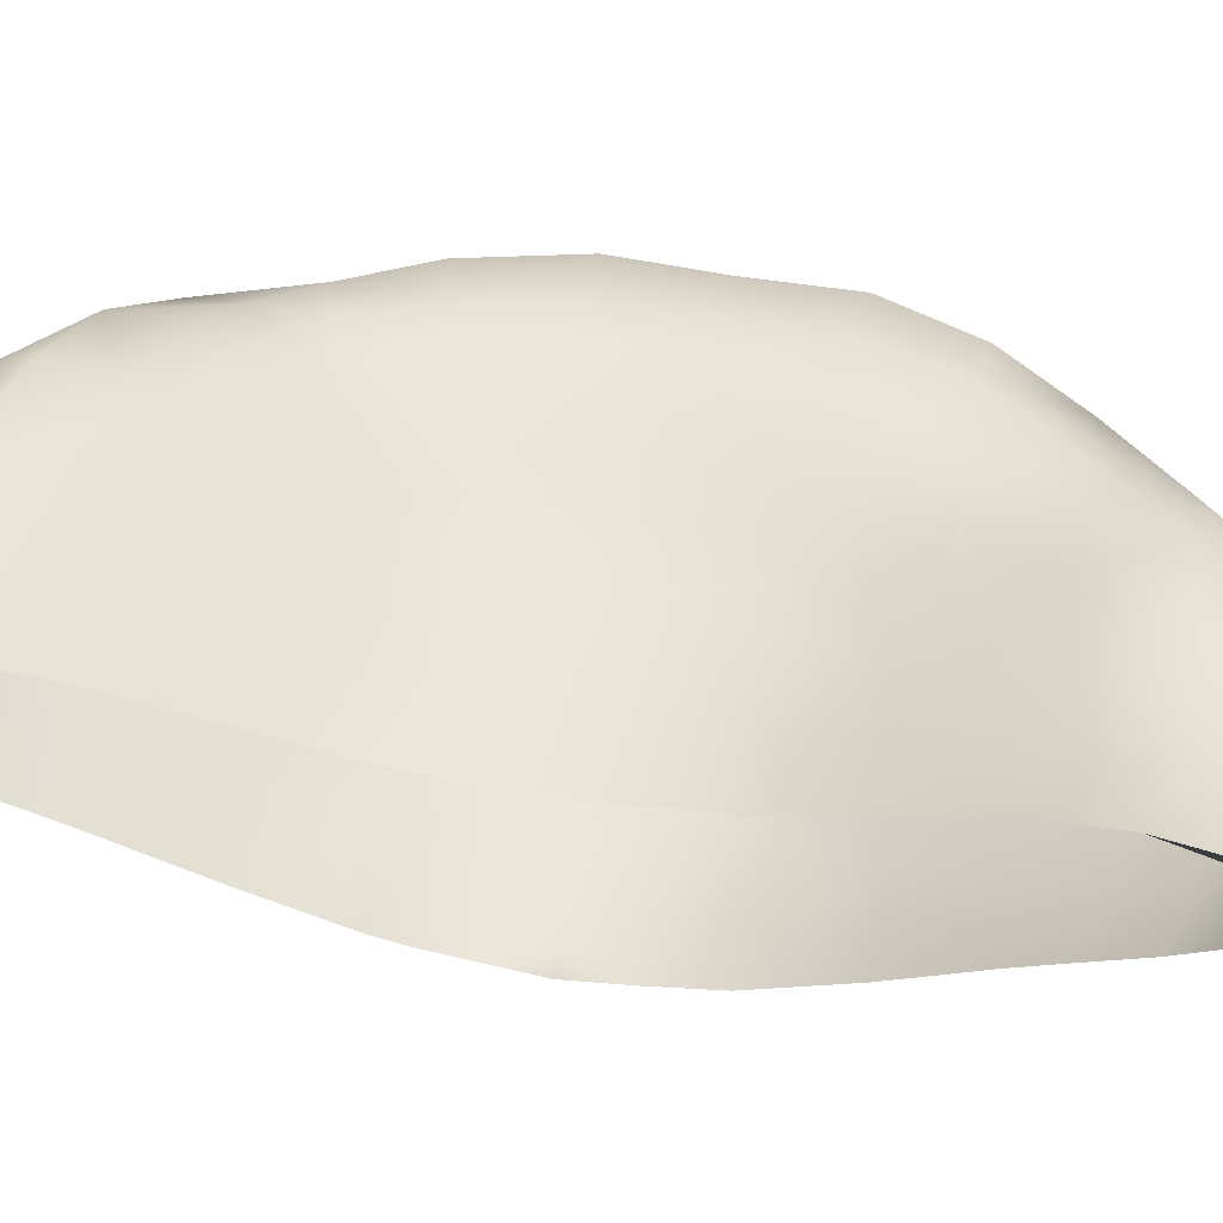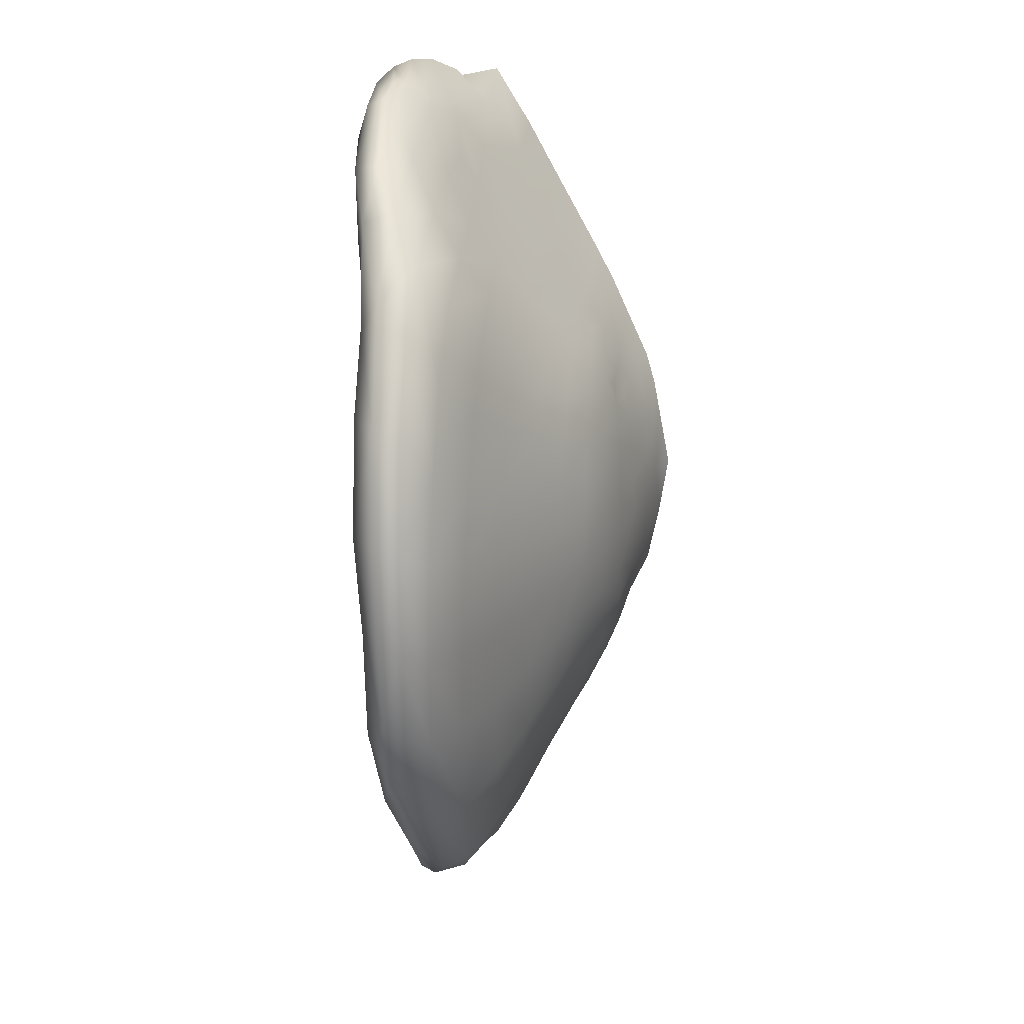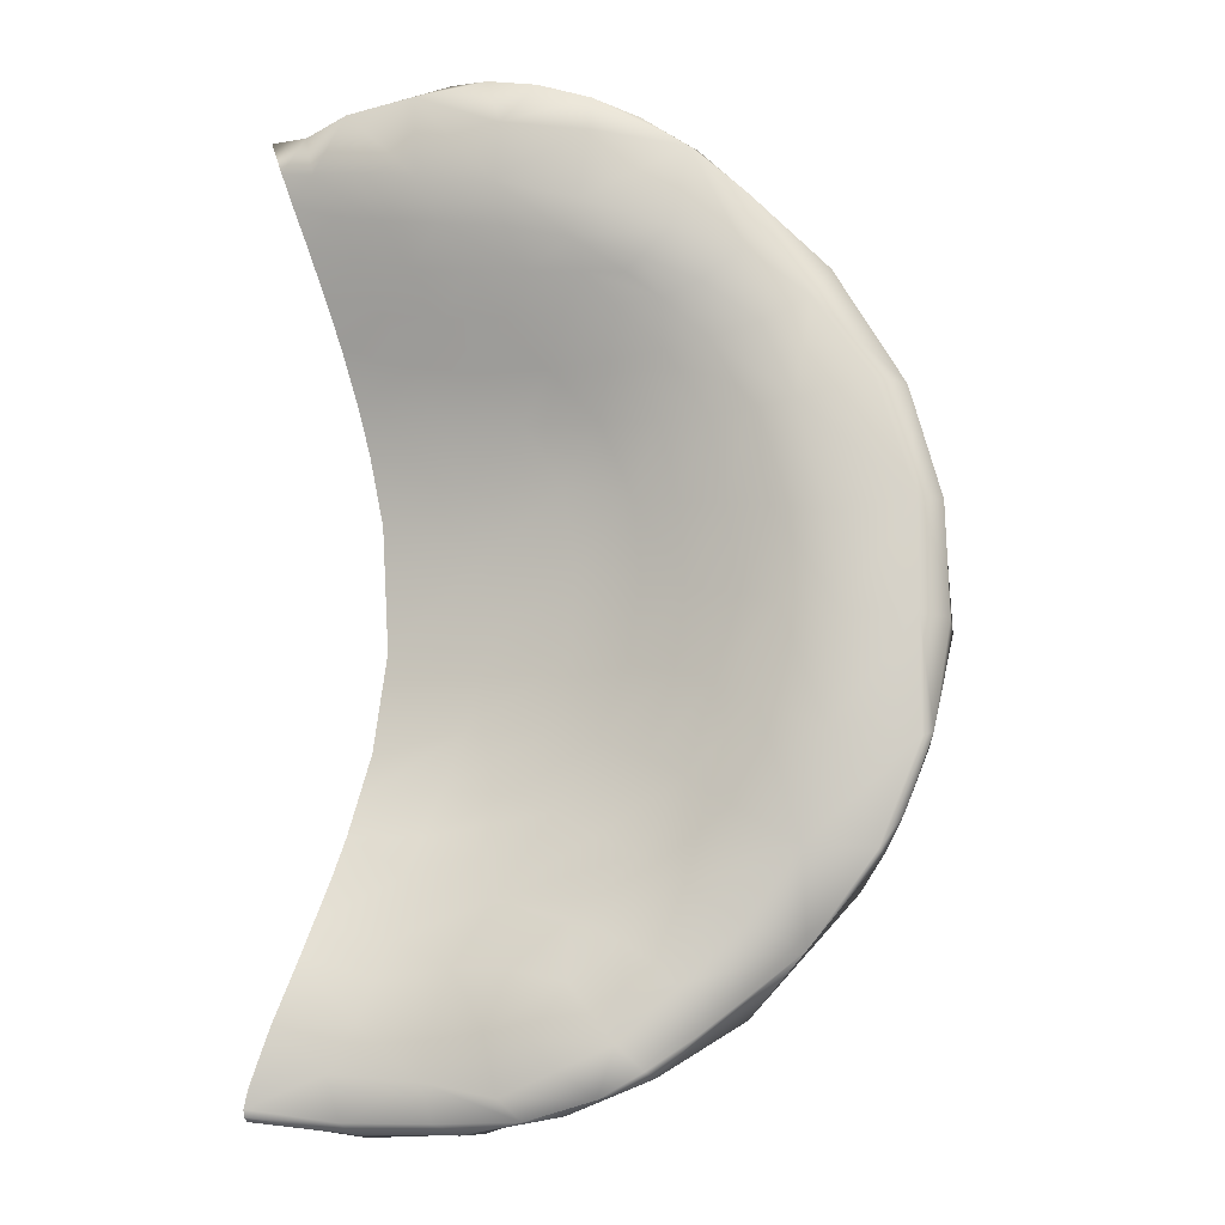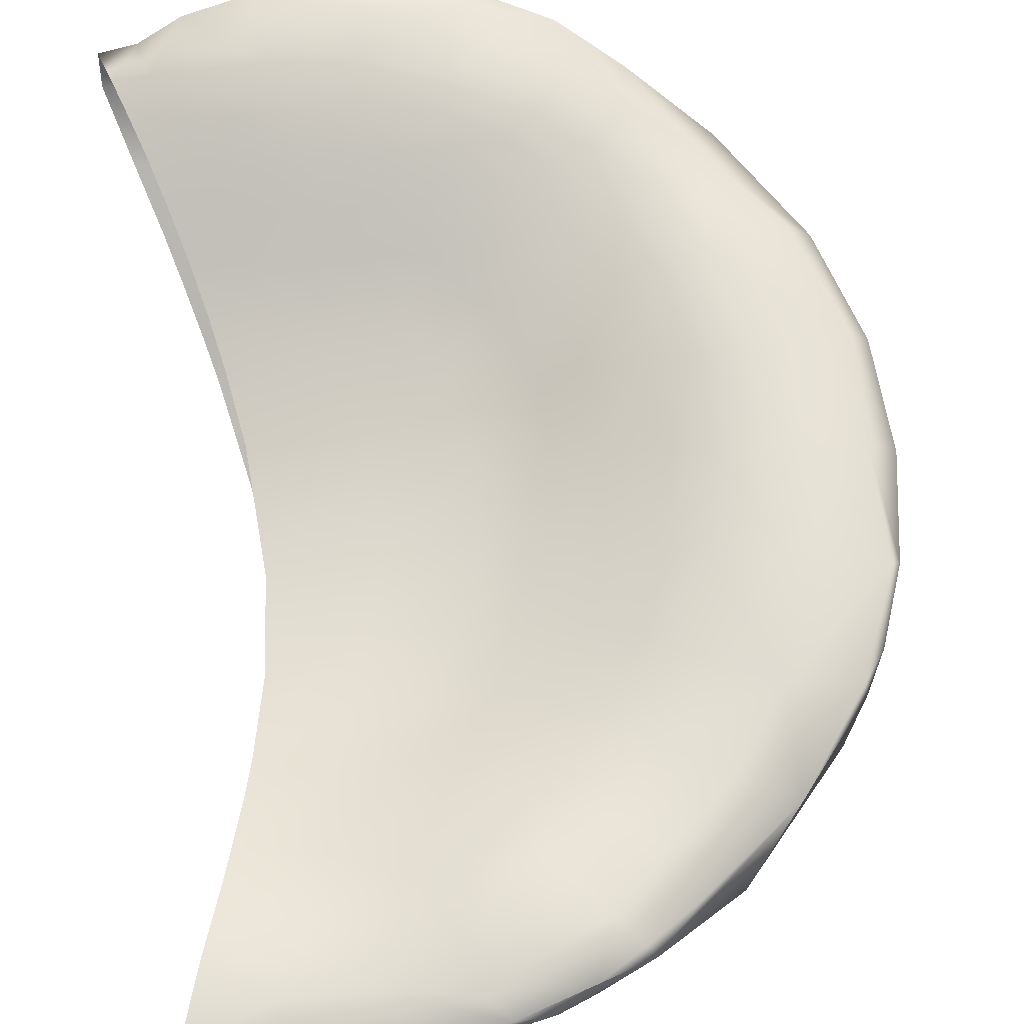
<metadata>
{"format":"obj","ext":"obj","renderer":"f3d","projection":"perspective","resolution":1024,"background":"white","views":[{"elev":36.5,"azim":101.1,"up":"+Y"},{"elev":19.1,"azim":-83.0,"up":"+Z"},{"elev":-12.7,"azim":-171.0,"up":"+Z"},{"elev":63.1,"azim":172.0,"up":"+Y"}]}
</metadata>
<code>
g default
v 0.2891 -0.2892 -0.0438
v 0.2086 -0.2668 -0.06292
v 0.118 -0.241 -0.07722
v 0.2954 -0.2812 0.03948
v 0.2065 -0.2635 0.02111
v 0.1235 -0.2387 0.01006
v 0.01132 -0.2098 0.007818
v -0.1314 0.2677 0.5302
v -0.2195 0.2509 0.4522
v -0.2925 0.2403 0.3172
v -0.3271 0.2341 0.1365
v -0.3363 0.2271 -0.0429
v -0.2972 0.2226 -0.2254
v -0.214 0.2172 0.3178
v -0.2397 0.2084 0.1495
v -0.2648 0.1985 -0.01645
v -0.2145 0.1937 -0.1846
v -0.1627 0.1863 -0.3465
v -0.1615 0.1671 0.005658
v -0.139 0.1596 -0.1515
v -0.08588 0.1539 -0.305
v 0.008033 0.1183 -0.2667
v 0.09088 0.1176 -0.3975
v -0.5907 0.2482 0.1344
v -0.5879 0.2344 -0.0719
v -0.5858 0.2294 -0.2939
v -0.4215 0.2495 -0.2792
v -0.3715 0.2283 -0.481
v -0.1043 0.1718 -0.8796
v -0.003555 0.1973 -0.9172
v 0.1304 0.1875 -0.9548
v 0.3891 -0.3068 -0.004786
v 0.3733 -0.2964 0.07821
v 0.3825 -0.2827 0.1466
v 0.3094 -0.2704 0.1128
v 0.1666 -0.1962 0.2765
v 0.119 -0.2004 0.2287
v 0.1693 -0.1628 0.3476
v 0.1005 -0.1671 0.3085
v 0.03958 -0.1696 0.2553
v -0.01147 -0.1709 0.1874
v -0.09509 -0.1289 0.2141
v -0.1307 -0.1268 0.115
v -0.07 -0.1707 0.003093
v 0.2254 -0.2555 0.09589
v 0.1282 -0.2359 0.0928
v 0.0338 -0.2079 0.09546
v 0.245 -0.2455 0.1625
v 0.1624 -0.2289 0.1591
v 0.07109 -0.2048 0.171
v 0.1945 -0.2205 0.2115
v 0.02806 0.2976 0.6449
v 0.175 0.3136 0.7617
v 0.3306 0.2997 0.7884
v 0.1615 0.329 0.8693
v 0.3283 0.313 0.9382
v 0.4675 0.2888 0.9219
v 0.5515 0.2644 0.8915
v 0.1935 0.2904 0.9713
v 0.268 0.2625 0.9795
v -0.6349 0.1494 0.1168
v -0.6439 0.1493 -0.09523
v 0.0115 0.2762 0.5878
v -0.04558 0.2548 0.5226
v -0.1312 0.234 0.4424
v 0.1218 0.2645 0.5994
v 0.05789 0.2388 0.5185
v -0.02791 0.2138 0.4307
v -0.1172 0.1912 0.3169
v -0.15 0.1777 0.1628
v 0.2879 0.2754 0.6986
v 0.2368 0.2485 0.612
v 0.1705 0.2193 0.5246
v 0.09104 0.19 0.4272
v -0.001234 0.1614 0.3271
v -0.05951 0.1413 0.1891
v -0.07208 0.1283 0.03362
v -0.04733 0.1212 -0.1214
v 0.4039 0.2583 0.7176
v 0.3499 0.2312 0.6265
v 0.2911 0.1998 0.5346
v 0.224 0.1664 0.4364
v 0.1499 0.1339 0.3372
v 0.07852 0.1056 0.2215
v 0.05538 0.08844 0.06614
v 0.06726 0.0808 -0.09538
v 0.1103 0.08157 -0.2422
v 0.1794 0.08833 -0.3593
v 0.5391 0.2589 0.8186
v 0.5005 0.2419 0.738
v 0.4555 0.2158 0.6517
v 0.4134 0.1837 0.557
v 0.3655 0.1474 0.4592
v 0.3972 -0.2461 0.2723
v 0.3319 -0.2394 0.2383
v 0.3292 -0.2159 0.2982
v 0.2613 -0.2149 0.2689
v 0.3266 0.225 0.9747
v 0.08921 0.2436 0.9458
v 0.1978 0.2102 -0.7994
v -0.04051 0.2261 -0.8233
v -0.149 0.2117 -0.7209
v -0.2666 0.2105 -0.6148
v 0.06308 0.2152 -0.8663
v 0.1732 0.2078 -0.914
v 0.3146 0.1906 -0.8843
v 0.3018 0.1907 -0.7901
v 0.2633 0.18 -0.6852
v -0.5953 0.1517 -0.3031
v -0.5129 0.1605 -0.4902
v -0.5035 0.2121 -0.4897
v 0.1202 -0.1272 0.3882
v 0.03424 -0.1287 0.3484
v -0.03594 -0.129 0.2862
v -0.03592 -0.08164 0.3968
v -0.1097 -0.08004 0.3214
v -0.182 -0.07897 0.2453
v -0.1033 -0.02802 0.4572
v 0.208 -0.1277 0.4237
v 0.1792 -0.08311 0.4872
v 0.06874 -0.08191 0.4437
v 0.1454 -0.02953 0.5638
v 0.01609 -0.02874 0.5128
v 0.1131 0.02808 0.6463
v -0.02858 0.02785 0.5893
v 0.08714 0.08295 0.7295
v 0.4096 0.007972 -0.8899
v 0.4194 0.06105 -0.962
v 0.2646 -0.1039 -0.6219
v 0.2399 -0.04717 -0.7273
v 0.2165 0.008625 -0.8381
v 0.2209 -0.198 -0.4109
v 0.1832 -0.1569 -0.477
v 0.137 -0.1053 -0.5602
v 0.08676 -0.04859 -0.6488
v 0.03476 0.007823 -0.749
v 0.4257 0.03272 0.756
v 0.4191 0.1051 0.8643
v 0.2385 0.09143 0.7914
v -0.1554 0.001091 -0.6783
v -0.2342 0.05974 -0.7545
v -0.007332 0.06254 -0.8411
v 0.2033 0.06149 -0.9232
v -0.2413 0.2128 -0.3996
v -0.07652 0.1824 -0.4865
v -0.1904 0.3054 0.808
v -0.3009 0.2716 0.718
v -0.158 0.3095 0.6528
v -0.2883 0.2798 0.6139
v -0.09806 0.2942 0.6028
v 0.009067 0.1514 -0.4487
v 0.2198 0.1187 -0.4739
v 0.3631 0.1155 -0.5075
v 0.04617 0.2215 -0.7127
v -0.05823 0.2064 -0.6465
v 0.04821 0.1879 -0.5987
v -0.159 0.2063 -0.5365
v 0.4389 0.1804 -0.7798
v 0.4041 0.1663 -0.6987
v 0.3881 0.1418 -0.63
v 0.006028 0.279 0.9255
v -0.4092 0.2587 0.5192
v -0.5193 0.2546 0.3628
v -0.2075 0.2772 0.5546
v -0.3155 0.2605 0.4763
v -0.3769 0.2608 0.3277
v -0.4293 0.2555 0.116
v -0.4489 0.2467 -0.06507
v 0.4465 0.1445 -0.9742
v 0.465 0.1734 -0.9548
v 0.09375 0.3099 0.9484
v 0.01449 0.3204 0.7141
v -0.006949 0.3339 0.8423
v -0.06682 0.2432 0.8897
v -0.09824 0.2888 0.8784
v -0.2019 0.2529 0.82
v 0.3949 -0.2659 0.2087
v 0.3188 -0.2574 0.183
v 0.2667 -0.2316 0.212
v 0.3757 -0.257 -0.2977
v 0.3897 -0.2337 -0.376
v 0.3965 -0.2002 -0.4516
v 0.3995 -0.1562 -0.539
v 0.4056 -0.1049 -0.6625
v 0.406 -0.04783 -0.7729
v 0.3065 -0.229 -0.3741
v 0.3026 -0.199 -0.4478
v 0.2825 -0.1567 -0.5306
v 0.2785 0.08213 0.2326
v 0.2415 0.05683 0.09501
v 0.2303 0.0453 -0.07486
v 0.2697 0.05378 -0.2308
v 0.3114 0.06901 -0.3469
v 0.3451 0.08902 -0.434
v -0.007823 0.1145 -0.907
v 0.2139 0.1096 -0.9732
v 0.4308 0.1073 -0.9795
v 0.0602 0.1566 -0.9439
v 0.2503 0.1484 -0.9769
v 0.2955 0.1775 -0.9569
v 0.2641 0.03026 0.7029
v 0.4004 -0.2196 0.3341
v 0.4011 -0.1838 0.4048
v 0.2116 -0.23 -0.3207
v 0.2611 -0.2585 -0.2263
v 0.161 -0.2386 -0.2586
v 0.0888 -0.2046 -0.2798
v 0.321 -0.2869 -0.1383
v 0.227 -0.2659 -0.1474
v 0.1358 -0.2403 -0.165
v 0.03296 -0.2083 -0.1908
v 0.01663 -0.2091 -0.092
v -0.06455 -0.1688 -0.1057
v 0.4142 -0.08881 0.5623
v 0.4071 -0.1388 0.4821
v 0.2954 -0.08567 0.528
v 0.3055 -0.1337 0.4512
v -0.04743 -0.1711 0.1015
v 0.1453 -0.2014 -0.3644
v -0.03963 -0.1664 -0.2173
v 0.007343 -0.1637 -0.3243
v 0.08841 -0.1598 -0.4116
v -0.1548 -0.1213 -0.1218
v -0.1264 -0.1175 -0.2518
v -0.08435 -0.1147 -0.3824
v 0.01763 -0.1095 -0.4844
v -0.1784 -0.05984 -0.4453
v -0.06843 -0.05507 -0.5763
v -0.223 -0.07572 0.1342
v -0.202 -0.02663 0.381
v -0.2771 -0.02425 0.2863
v -0.3226 -0.02008 0.1614
v -0.3688 -0.01739 0.02324
v -0.3765 0.0329 0.3432
v -0.4269 0.03708 0.2015
v -0.4872 0.03868 0.04505
v -0.5996 0.09675 -0.126
v -0.154 -0.1245 0.003963
v -0.2243 -0.06303 -0.2883
v -0.3893 0.05416 -0.5555
v -0.5479 0.1025 -0.3352
v -0.4651 0.1114 -0.5541
v -0.2554 -0.07256 0.008714
v -0.2554 -0.06808 -0.1358
v -0.3673 -0.01214 -0.1418
v -0.3313 -0.006306 -0.3191
v -0.28 -0.003037 -0.5101
v -0.491 0.04309 -0.1409
v -0.4481 0.04931 -0.338
v -0.1684 0.02807 0.5389
v -0.05051 0.08314 0.6728
v -0.2021 0.08483 0.6275
v -0.03079 0.1343 0.7728
v -0.1889 0.1409 0.7235
v -0.3537 0.146 0.646
v -0.3567 0.08597 0.5626
v -0.29 0.0299 0.4537
v -0.4966 0.1505 0.5112
v -0.4691 0.08974 0.4262
v -0.5834 0.1506 0.3205
v -0.5255 0.09356 0.2578
v -0.5953 0.09351 0.08443
v 0.4203 -0.032 0.655
v 0.2813 -0.03043 0.6131
v 0.3493 -0.2753 -0.2312
v 0.2894 -0.2468 -0.3009
v 0.3148 0.1118 0.3603
v -0.1841 0.195 -0.8062
v 0.1584 0.2893 0.6792
v 0.4527 0.279 0.8059
v -0.1323 0.1952 0.8237
v -0.297 0.2038 0.7334
v -0.5767 0.2067 0.3606
v -0.6361 0.2012 0.1416
v -0.6414 0.196 -0.0761
v -0.6059 0.1933 -0.2792
v 0.3825 0.1769 0.9451
v 0.1909 0.1449 0.8651
v 0.2229 -0.1914 0.3166
v 0.6427 0.1078 -0.9481
v 0.6439 0.1449 -0.9516
v 0.6415 0.1732 -0.9443
v 0.6369 0.1938 -0.9303
v 0.1533 0.2035 -0.6896
v 0.5902 0.1992 -0.7866
v 0.5702 0.1831 -0.725
v 0.549 0.166 -0.6595
v 0.5304 0.1421 -0.593
v 0.4366 -0.3209 0.06369
v 0.4419 -0.3078 0.1284
v 0.4474 -0.2942 0.1957
v 0.5311 -0.0932 0.5945
v 0.5583 -0.03615 0.6872
v 0.5931 0.02975 0.7944
v 0.6331 0.1144 0.9175
v 0.4551 -0.2874 -0.2606
v 0.4657 -0.2634 -0.3149
v 0.4773 -0.2372 -0.3744
v 0.4924 -0.2029 -0.4522
v 0.5138 -0.1577 -0.5327
v 0.5396 -0.1038 -0.6263
v 0.5713 -0.04607 -0.7283
v 0.6038 0.0109 -0.8284
v 0.6301 0.06241 -0.9091
v 0.6049 0.2439 0.8306
v 0.5843 0.2309 0.7671
v 0.558 0.2061 0.6862
v 0.5327 0.1738 0.6
v 0.507 0.135 0.5065
v 0.4843 0.09726 0.4092
v 0.4659 0.06305 0.3151
v 0.4461 0.02574 0.1799
v 0.4368 0.004684 -0.0663
v 0.4561 0.03206 -0.2657
v 0.4731 0.05956 -0.3529
v 0.4882 0.08403 -0.4305
v 0.5077 0.1117 -0.5103
v 0.4556 -0.2735 0.262
v 0.4643 -0.2515 0.3068
v 0.4752 -0.224 0.3626
v 0.4893 -0.1883 0.435
v 0.5087 -0.1435 0.5127
v 0.07616 0.1223 0.7931
v -0.5497 0.1906 -0.4257
v 0.2111 -0.2127 0.252
v -0.06968 0.281 0.5775
v -0.08949 0.2072 -0.8695
v 0.6246 0.2067 -0.8922
v 0.442 -0.3137 -0.1314
v 0.2999 -0.179 0.3737
v 0.4897 0.1868 -0.8695
v 0.0958 0.2724 0.9514
v -0.009702 0.3112 0.9147
v -0.4436 0.2182 0.5854
v -0.3741 0.1822 -0.6606
v 0.6246 0.2489 0.891
v 0.2469 -0.2216 -0.3661
v 0.2452 0.09705 -0.4208
v -0.2636 0.1278 -0.778
v 0.08316 0.1896 0.8997
v 0.1894 0.1565 -0.5589
v 0.1138 0.2267 -0.8134
v 0.2245 -0.1575 0.3803
v 0.4314 -0.3339 -0.000578
g pCylinder1
f 1 4 5 2
f 1 32 33 4
f 1 208 329 32
f 1 2 209 208
f 2 3 210 209
f 2 5 6 3
f 3 212 211 210
f 3 6 7 212
f 4 33 34 35
f 4 35 45 5
f 5 45 46 6
f 6 46 47 7
f 7 47 218 44
f 7 44 213 212
f 8 9 165 164
f 8 64 65 9
f 8 326 63 64
f 8 164 150 326
f 9 10 166 165
f 9 65 14 10
f 10 11 167 166
f 10 14 15 11
f 11 12 168 167
f 11 15 16 12
f 12 16 17 13
f 12 13 27 168
f 13 17 18 144
f 13 144 28 27
f 14 69 70 15
f 14 65 68 69
f 15 70 19 16
f 16 19 20 17
f 17 20 21 18
f 18 21 151 145
f 18 145 157 144
f 19 70 76 77
f 19 77 78 20
f 20 78 22 21
f 21 22 23 151
f 22 78 86 87
f 22 87 88 23
f 23 88 338 152
f 23 152 341 151
f 24 163 166 167
f 24 274 273 163
f 24 25 275 274
f 24 167 168 25
f 25 168 27 26
f 25 26 276 275
f 26 27 28 111
f 26 111 324 276
f 28 144 157 103
f 28 103 335 111
f 29 268 327 30
f 29 339 335 268
f 29 198 195 339
f 29 30 31 198
f 30 104 105 31
f 30 327 101 104
f 31 200 199 198
f 31 105 106 200
f 32 289 290 33
f 32 329 344 289
f 33 290 291 34
f 34 177 178 35
f 34 291 318 177
f 35 178 48 45
f 36 39 40 37
f 36 279 38 39
f 36 325 97 279
f 36 37 51 325
f 37 50 49 51
f 37 40 41 50
f 38 112 113 39
f 38 343 119 112
f 38 279 330 343
f 39 113 114 40
f 40 114 42 41
f 41 218 47 50
f 41 42 43 218
f 42 114 116 117
f 42 117 229 43
f 43 238 44 218
f 43 229 243 238
f 44 238 223 213
f 45 48 49 46
f 46 49 50 47
f 48 178 95 179
f 48 179 51 49
f 51 179 97 325
f 52 150 148 172
f 52 63 326 150
f 52 269 66 63
f 52 172 53 269
f 53 55 56 54
f 53 172 173 55
f 53 54 71 269
f 54 270 79 71
f 54 56 57 270
f 55 173 333 171
f 55 171 59 56
f 56 59 60 57
f 57 60 98 58
f 57 58 89 270
f 58 336 305 89
f 58 98 277 336
f 59 332 99 60
f 59 171 161 332
f 60 99 340 98
f 61 260 273 274
f 61 262 261 260
f 61 62 237 262
f 61 274 275 62
f 62 275 276 109
f 62 109 241 237
f 63 66 67 64
f 64 67 68 65
f 66 72 73 67
f 66 269 71 72
f 67 73 74 68
f 68 74 75 69
f 69 75 76 70
f 71 79 80 72
f 72 80 81 73
f 73 81 82 74
f 74 82 83 75
f 75 83 84 76
f 76 84 85 77
f 77 85 86 78
f 79 90 91 80
f 79 270 89 90
f 80 91 92 81
f 81 92 93 82
f 82 93 267 83
f 83 267 189 84
f 84 189 190 85
f 85 190 191 86
f 86 191 192 87
f 87 192 193 88
f 88 193 194 338
f 89 305 306 90
f 90 306 307 91
f 91 307 308 92
f 92 308 309 93
f 93 309 310 267
f 94 319 320 202
f 94 177 318 319
f 94 95 178 177
f 94 202 96 95
f 95 96 97 179
f 96 330 279 97
f 96 202 203 330
f 98 340 278 277
f 99 174 271 340
f 99 332 161 174
f 100 342 154 284
f 100 105 104 342
f 100 107 106 105
f 100 284 108 107
f 101 102 155 154
f 101 327 268 102
f 101 154 342 104
f 102 103 157 155
f 102 268 335 103
f 106 331 170 200
f 106 107 158 331
f 107 108 159 158
f 108 341 160 159
f 108 284 156 341
f 109 110 242 241
f 109 276 324 110
f 110 335 339 242
f 110 324 111 335
f 112 119 120 121
f 112 121 115 113
f 113 115 116 114
f 115 118 230 116
f 115 121 123 118
f 116 230 231 117
f 117 231 232 229
f 118 123 125 250
f 118 250 257 230
f 119 217 216 120
f 119 343 330 217
f 120 216 264 122
f 120 122 123 121
f 122 124 125 123
f 122 264 201 124
f 124 201 139 126
f 124 126 251 125
f 125 251 252 250
f 126 139 278 323
f 126 323 253 251
f 127 131 143 128
f 127 185 130 131
f 127 303 302 185
f 127 128 304 303
f 128 143 196 197
f 128 197 280 304
f 129 134 135 130
f 129 188 133 134
f 129 184 183 188
f 129 130 185 184
f 130 135 136 131
f 131 136 142 143
f 132 219 222 133
f 132 337 204 219
f 132 187 186 337
f 132 133 188 187
f 133 222 226 134
f 134 226 228 135
f 135 228 140 136
f 136 140 141 142
f 137 138 139 201
f 137 294 295 138
f 137 263 293 294
f 137 201 264 263
f 138 277 278 139
f 138 295 336 277
f 140 247 240 141
f 140 228 227 247
f 141 240 242 339
f 141 339 195 142
f 142 195 196 143
f 145 156 155 157
f 145 151 341 156
f 146 148 149 147
f 146 173 172 148
f 146 175 333 173
f 146 147 176 175
f 147 334 272 176
f 147 149 162 334
f 148 150 164 149
f 149 164 165 162
f 152 338 194 153
f 152 153 160 341
f 153 194 316 317
f 153 317 288 160
f 154 155 156 284
f 158 286 285 331
f 158 159 287 286
f 159 160 288 287
f 161 171 333 175
f 161 175 176 174
f 162 165 166 163
f 162 163 273 334
f 169 199 200 170
f 169 197 196 199
f 169 281 280 197
f 169 170 282 281
f 170 331 283 282
f 174 176 272 271
f 180 266 186 181
f 180 265 205 266
f 180 297 296 265
f 180 181 298 297
f 181 186 187 182
f 181 182 299 298
f 182 187 188 183
f 182 183 300 299
f 183 184 301 300
f 184 185 302 301
f 186 266 204 337
f 189 311 312 190
f 189 267 310 311
f 190 312 313 191
f 191 313 314 192
f 192 314 315 193
f 193 315 316 194
f 195 198 199 196
f 202 320 321 203
f 203 215 217 330
f 203 321 322 215
f 204 206 207 219
f 204 266 205 206
f 205 209 210 206
f 205 265 208 209
f 206 210 211 207
f 207 221 222 219
f 207 211 220 221
f 208 265 296 329
f 211 212 213 220
f 213 223 224 220
f 214 263 264 216
f 214 292 293 263
f 214 215 322 292
f 214 216 217 215
f 220 224 225 221
f 221 225 226 222
f 223 238 243 244
f 223 244 239 224
f 224 239 227 225
f 225 227 228 226
f 227 239 246 247
f 229 232 233 243
f 230 257 234 231
f 231 234 235 232
f 232 235 236 233
f 233 236 248 245
f 233 245 244 243
f 234 259 261 235
f 234 257 256 259
f 235 261 262 236
f 236 262 237 248
f 237 241 249 248
f 239 244 245 246
f 240 249 241 242
f 240 247 246 249
f 245 248 249 246
f 250 252 256 257
f 251 253 254 252
f 252 254 255 256
f 253 340 271 254
f 253 323 278 340
f 254 271 272 255
f 255 272 334 258
f 255 258 259 256
f 258 260 261 259
f 258 334 273 260
f 283 331 285 328

</code>
